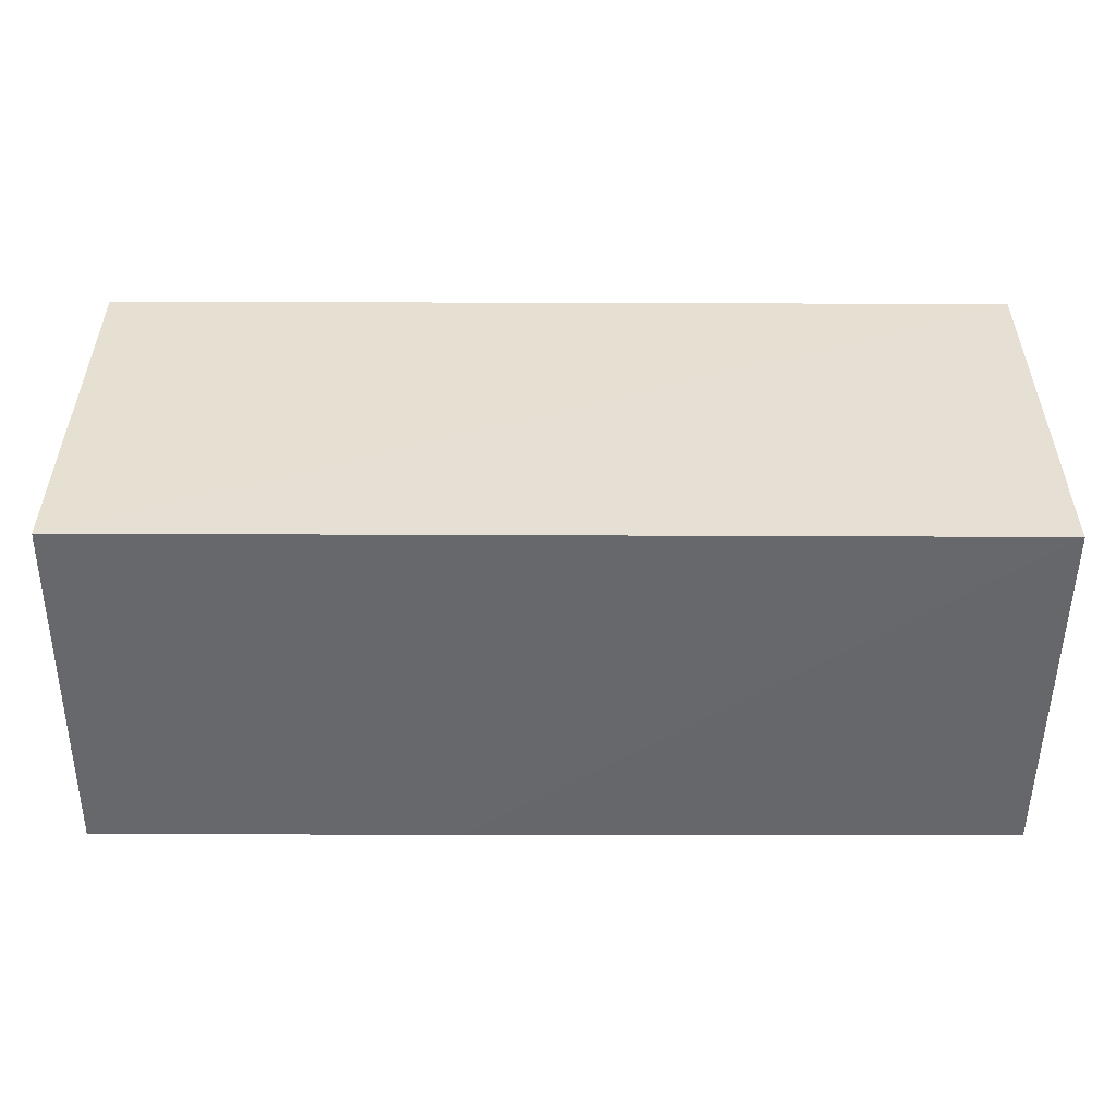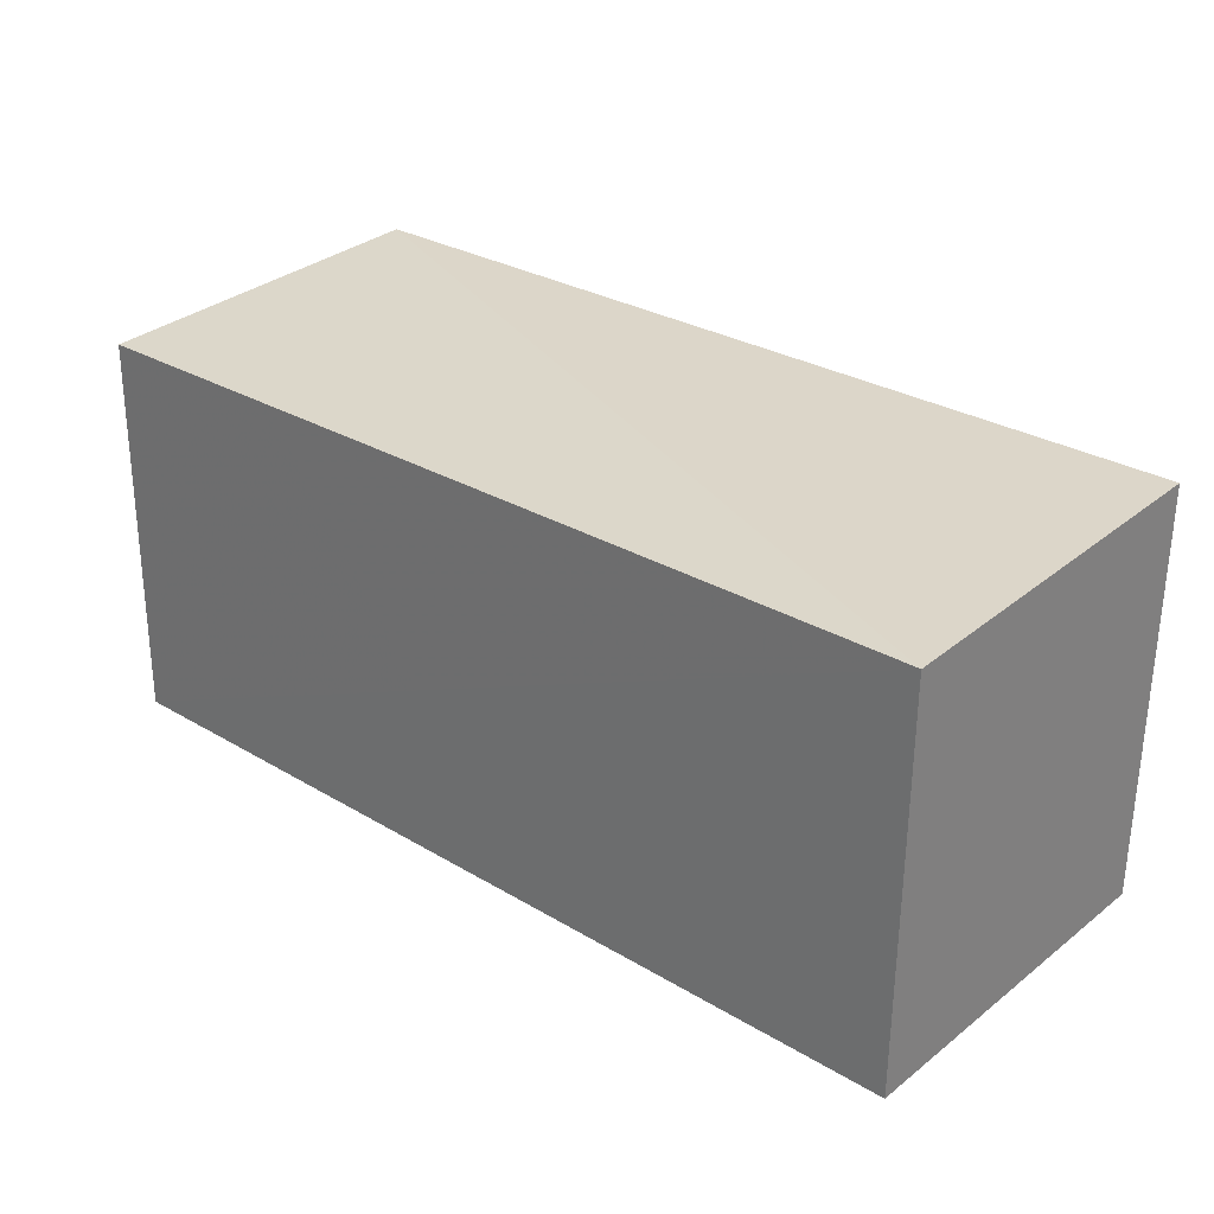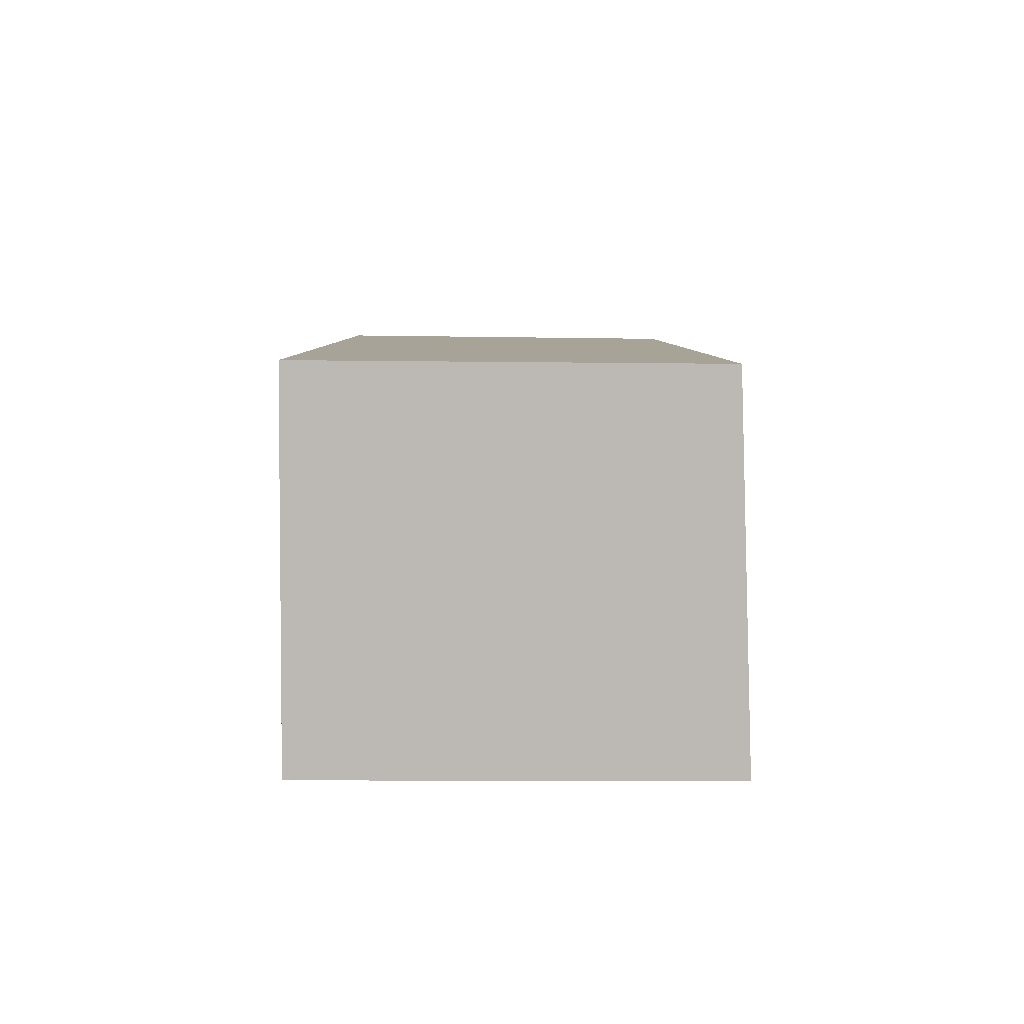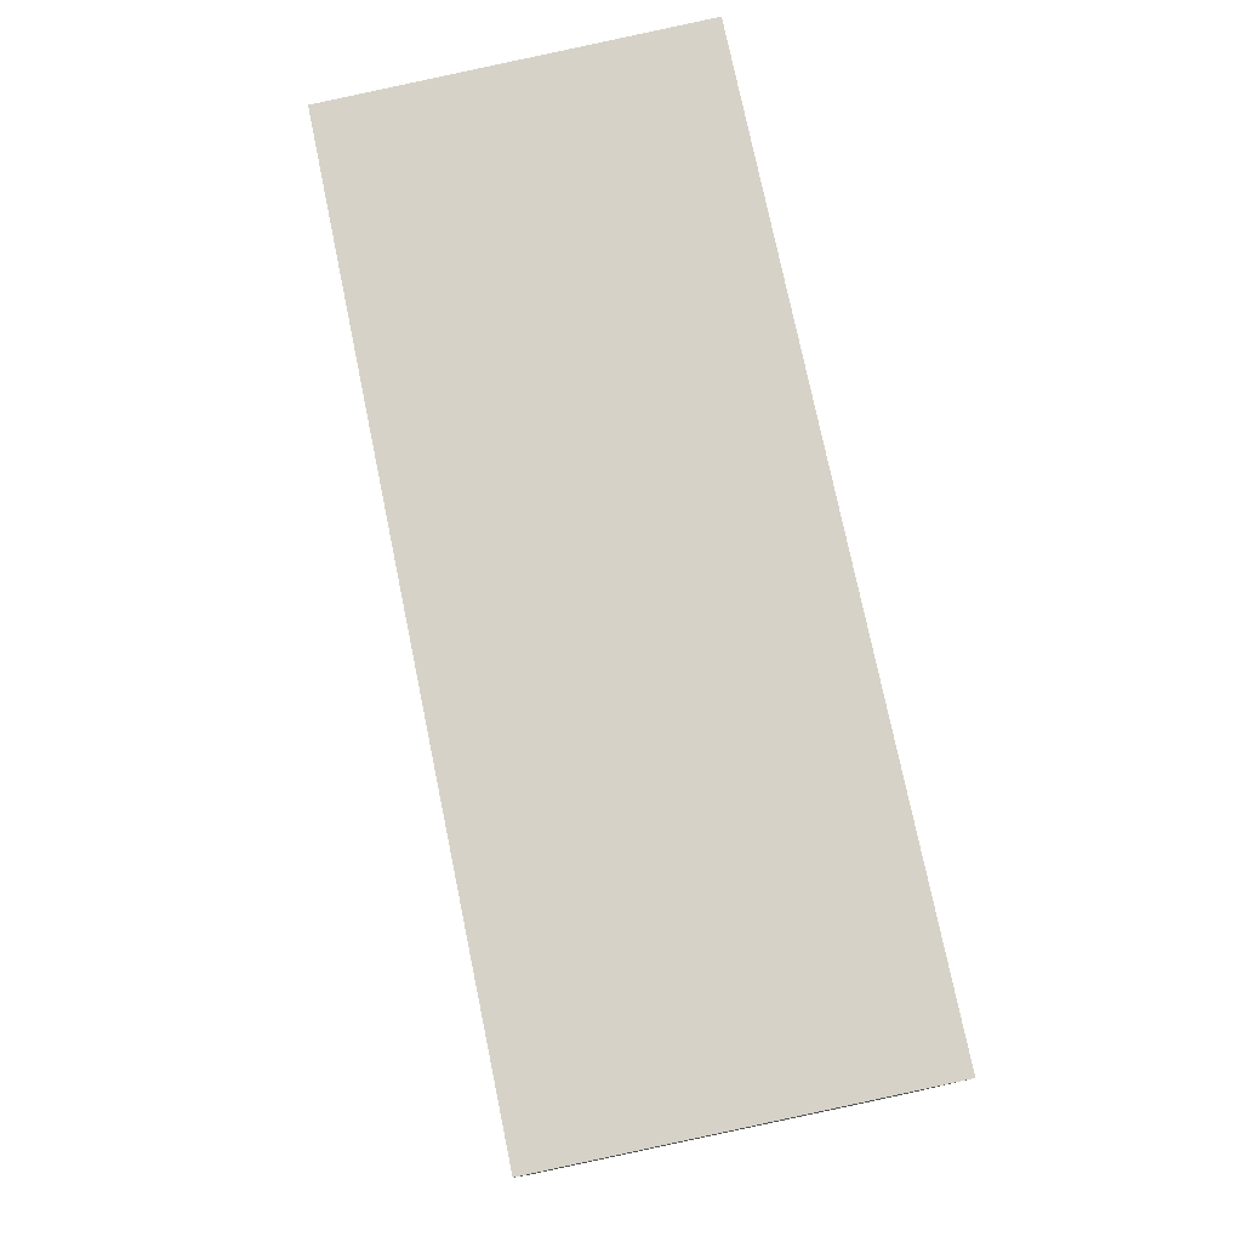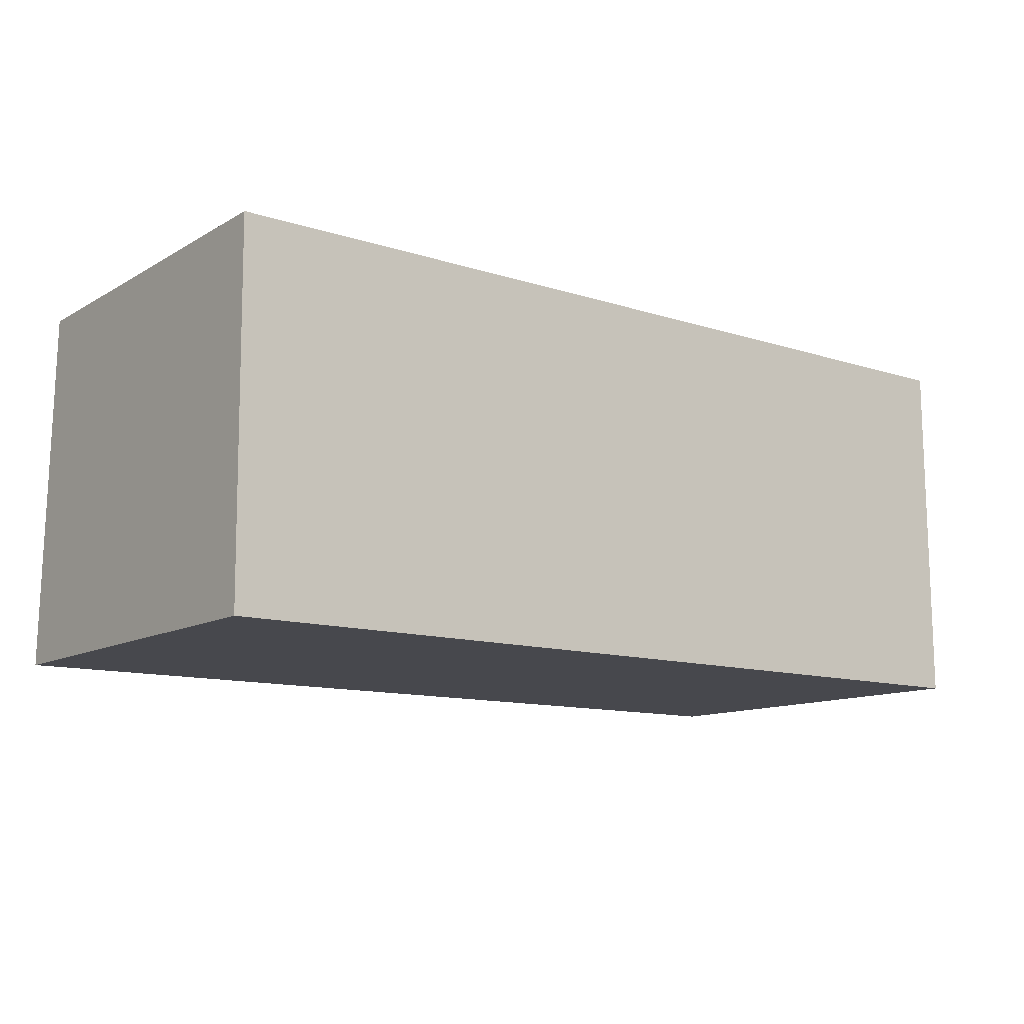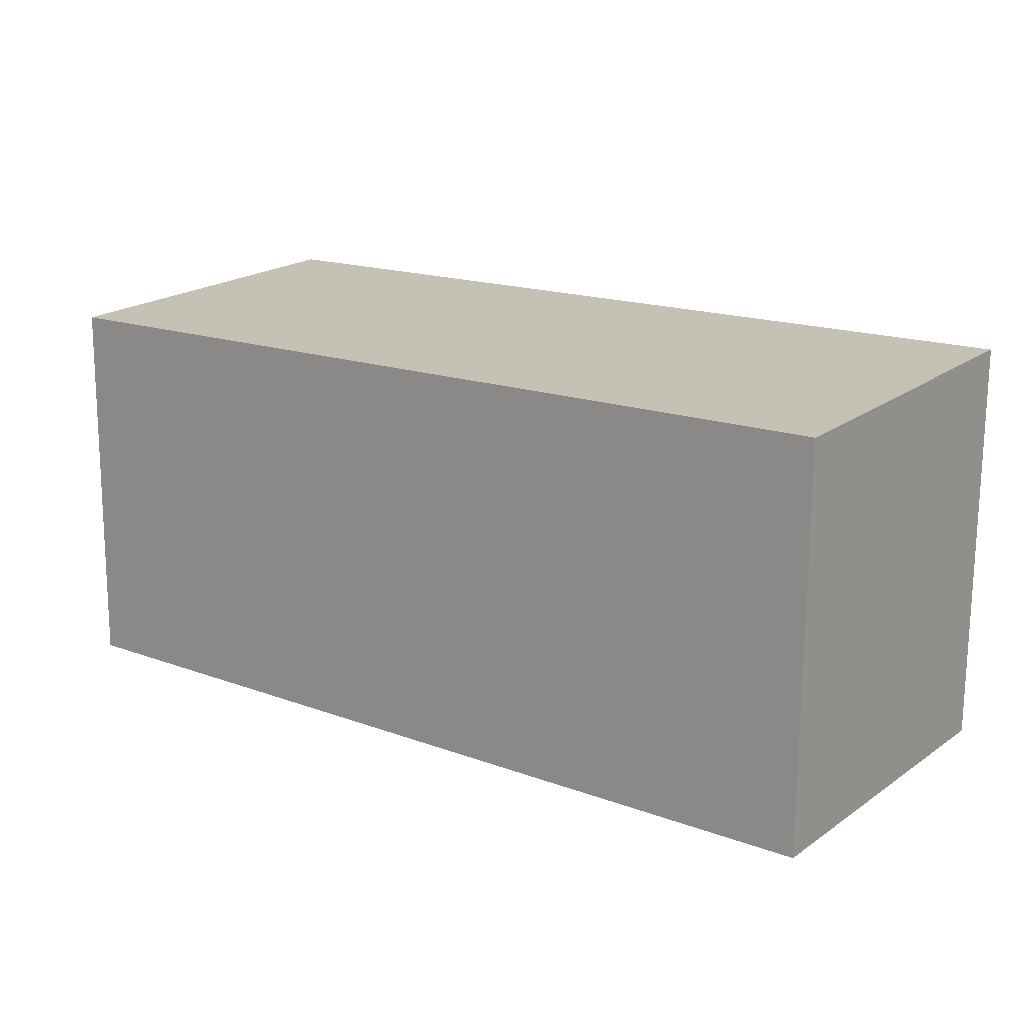
<metadata>
{"format":"obj","ext":"obj","renderer":"f3d","projection":"perspective","resolution":1024,"background":"white","views":[{"elev":-51.8,"azim":179.5,"up":"+Z"},{"elev":29.2,"azim":-138.4,"up":"+Z"},{"elev":6.7,"azim":-90.1,"up":"+Y"},{"elev":76.8,"azim":-101.8,"up":"+Z"},{"elev":-11.7,"azim":142.6,"up":"+Y"},{"elev":17.1,"azim":-143.1,"up":"+Z"}]}
</metadata>
<code>
v -0.02003 0.08695 0.01386
v -0.02004 0.07562 0.01439
v -0.02004 0.07567 0.00146
v -0.0486 0.0871 0.001732
v -0.0486 0.087 0.01404
v -0.02003 0.0871 0.001576
v -0.0486 0.07567 0.001659
v -0.03146 0.07567 0.001519
v -0.0486 0.07563 0.01445
f 1 2 3
f 5 2 1
f 6 1 3
f 6 5 1
f 6 4 5
f 7 5 4
f 8 6 3
f 8 4 6
f 8 7 4
f 8 3 2
f 8 2 7
f 9 7 2
f 9 2 5
f 9 5 7

</code>
